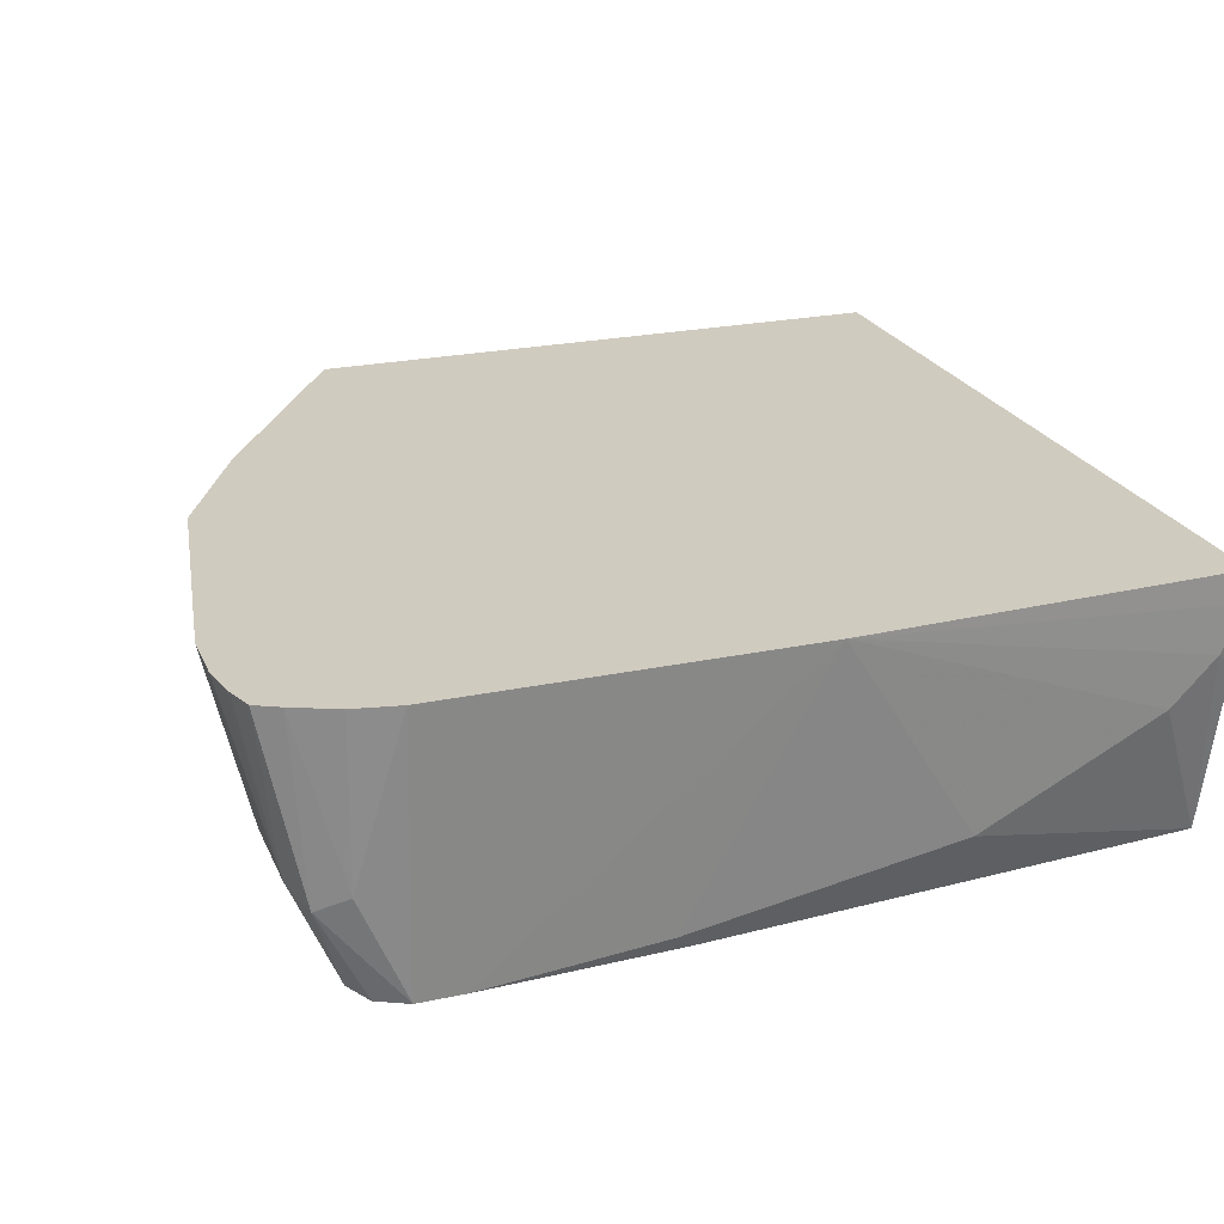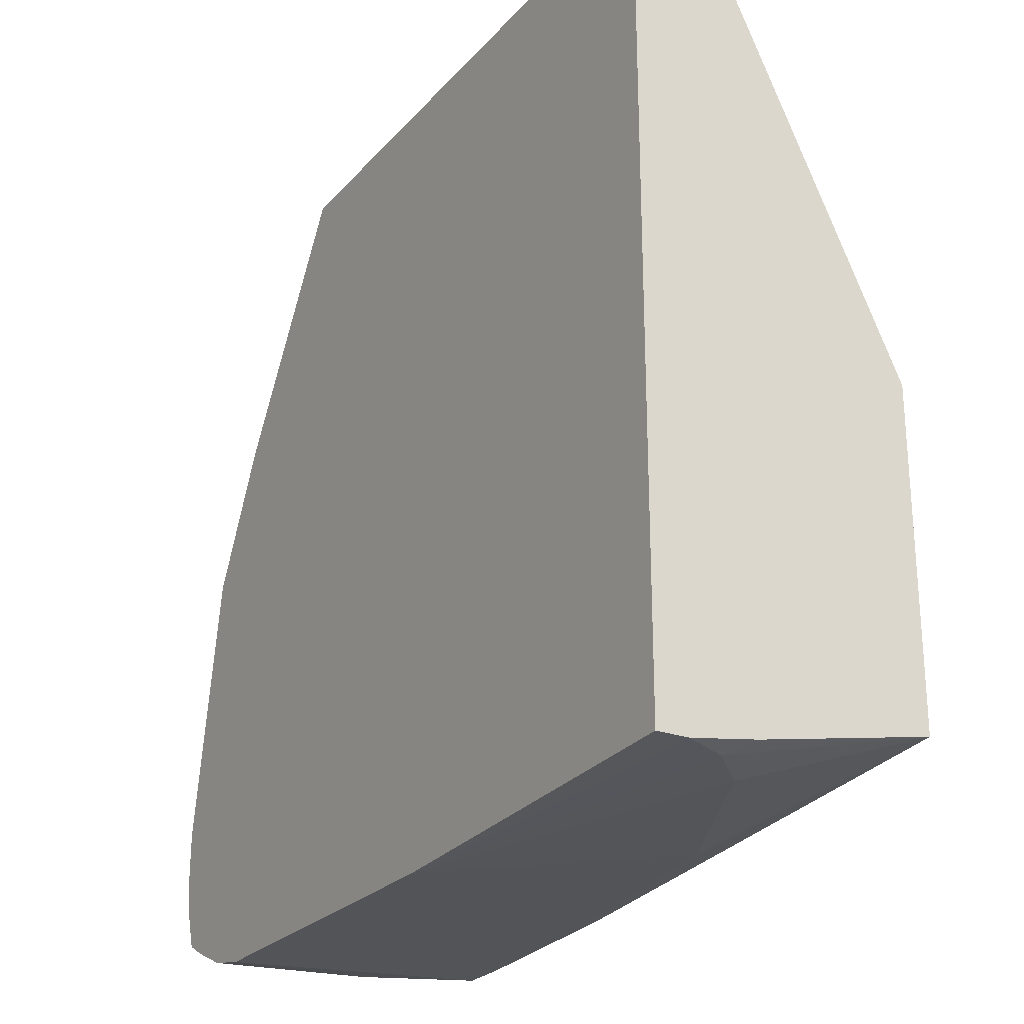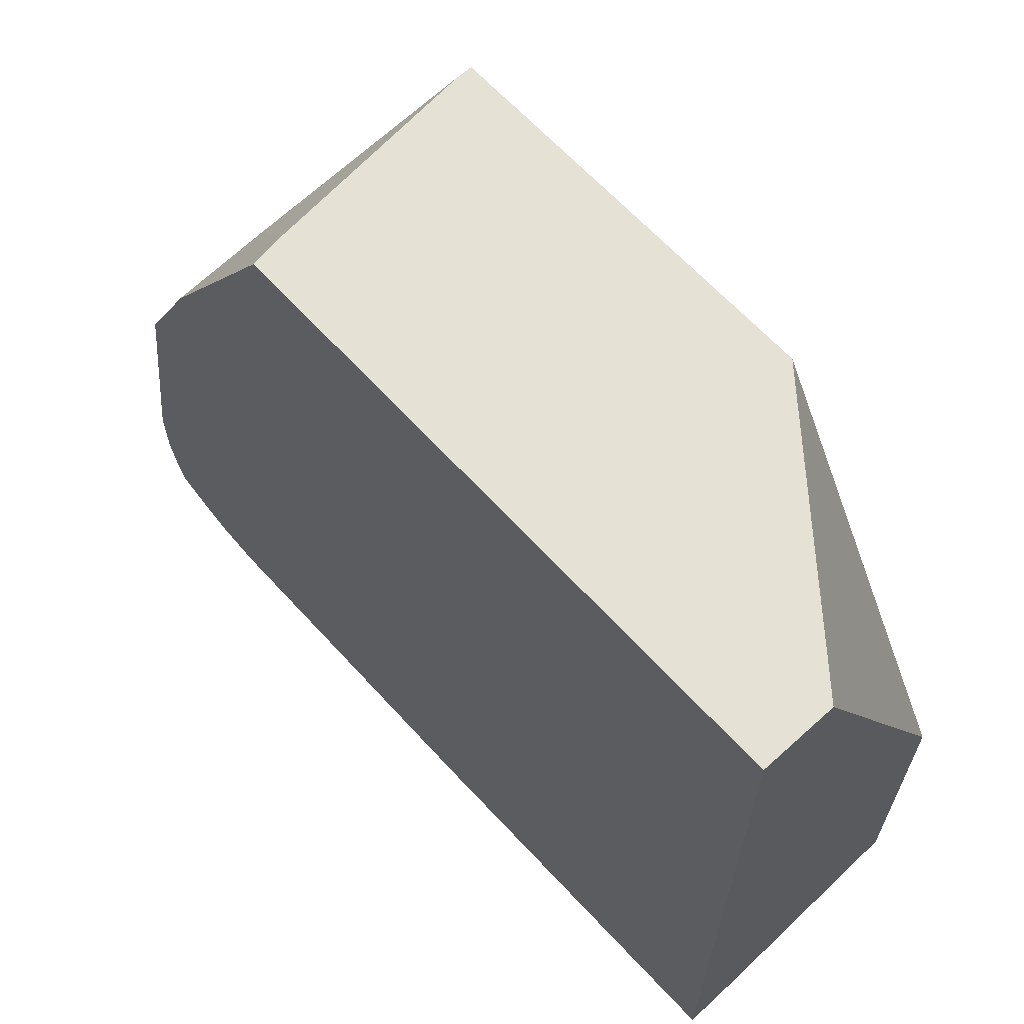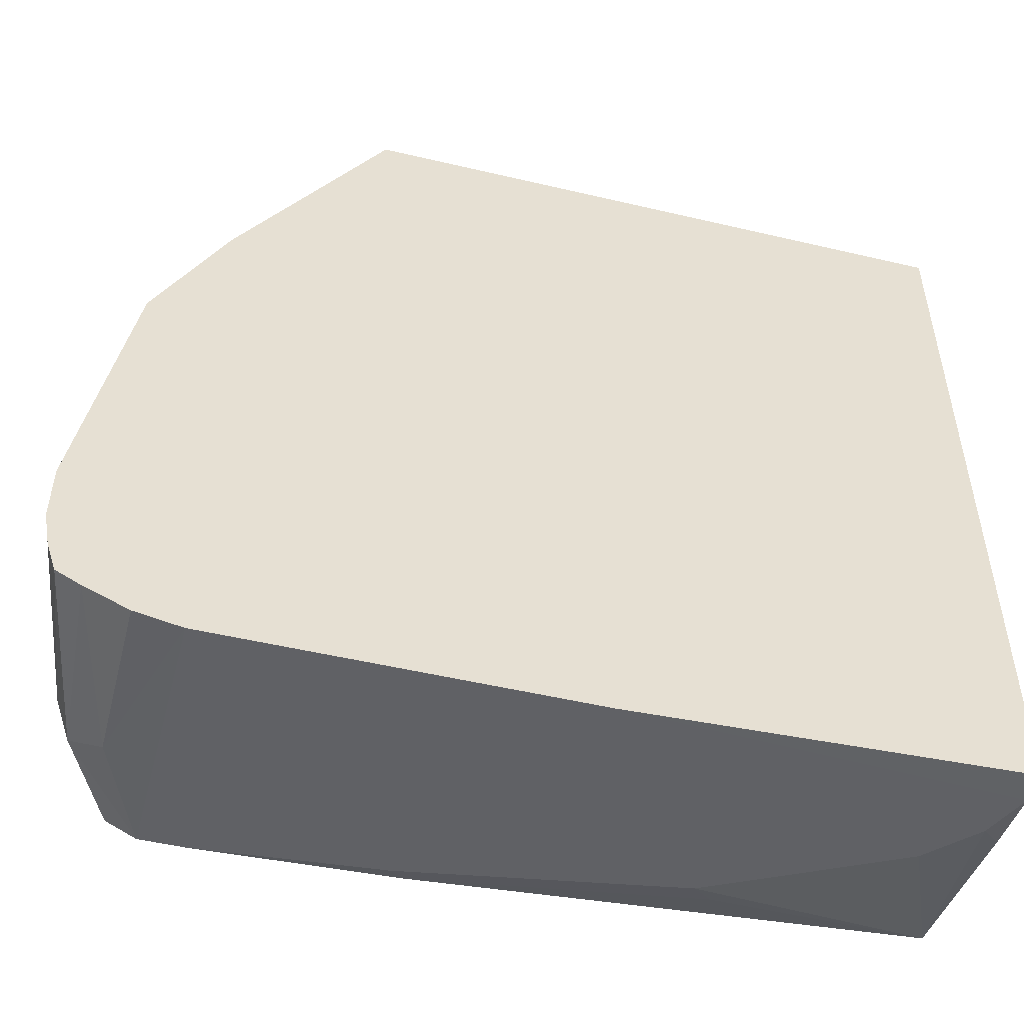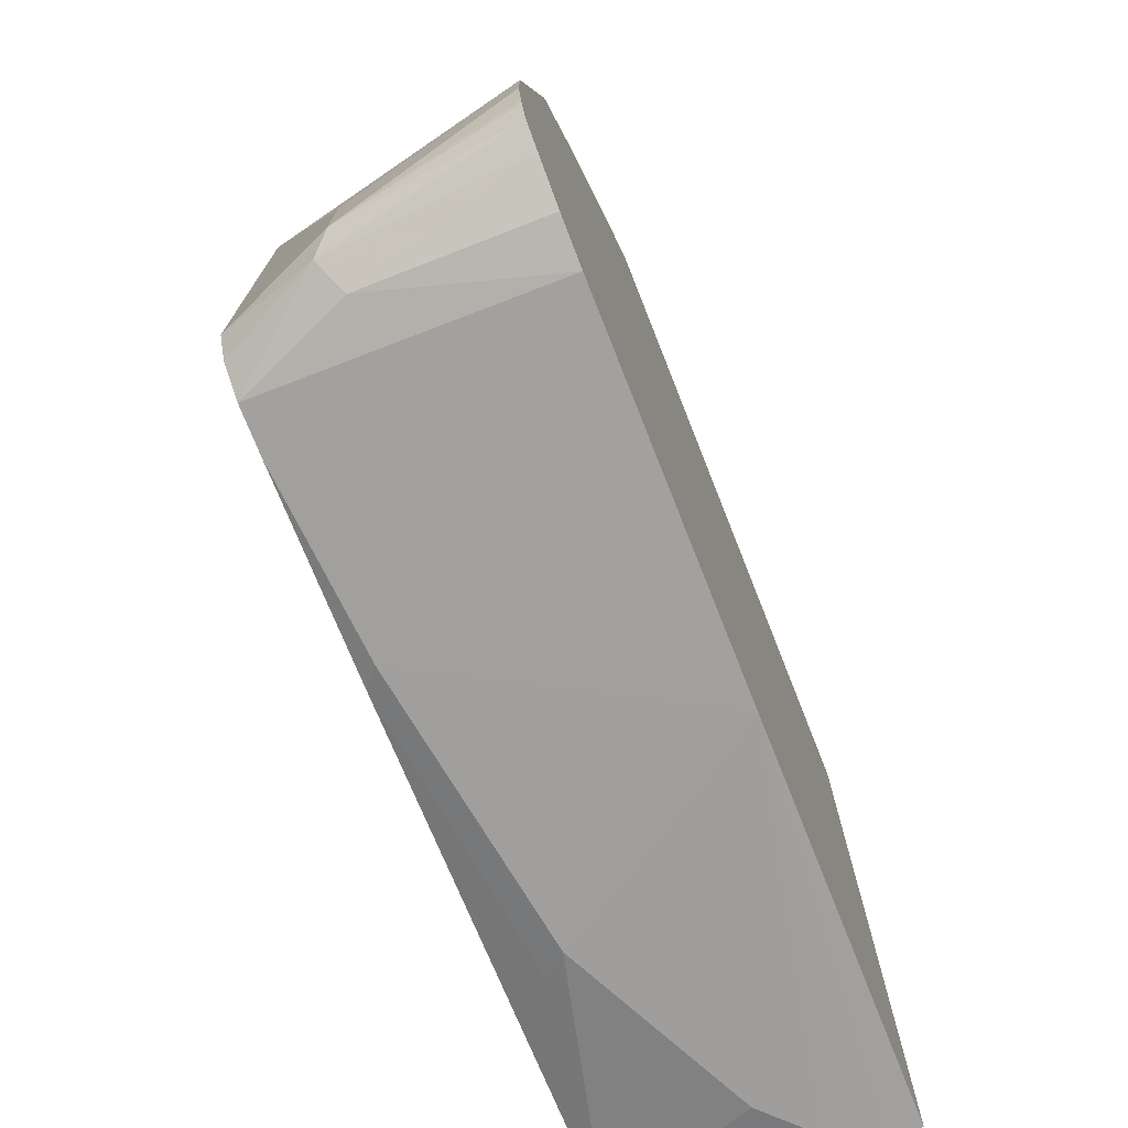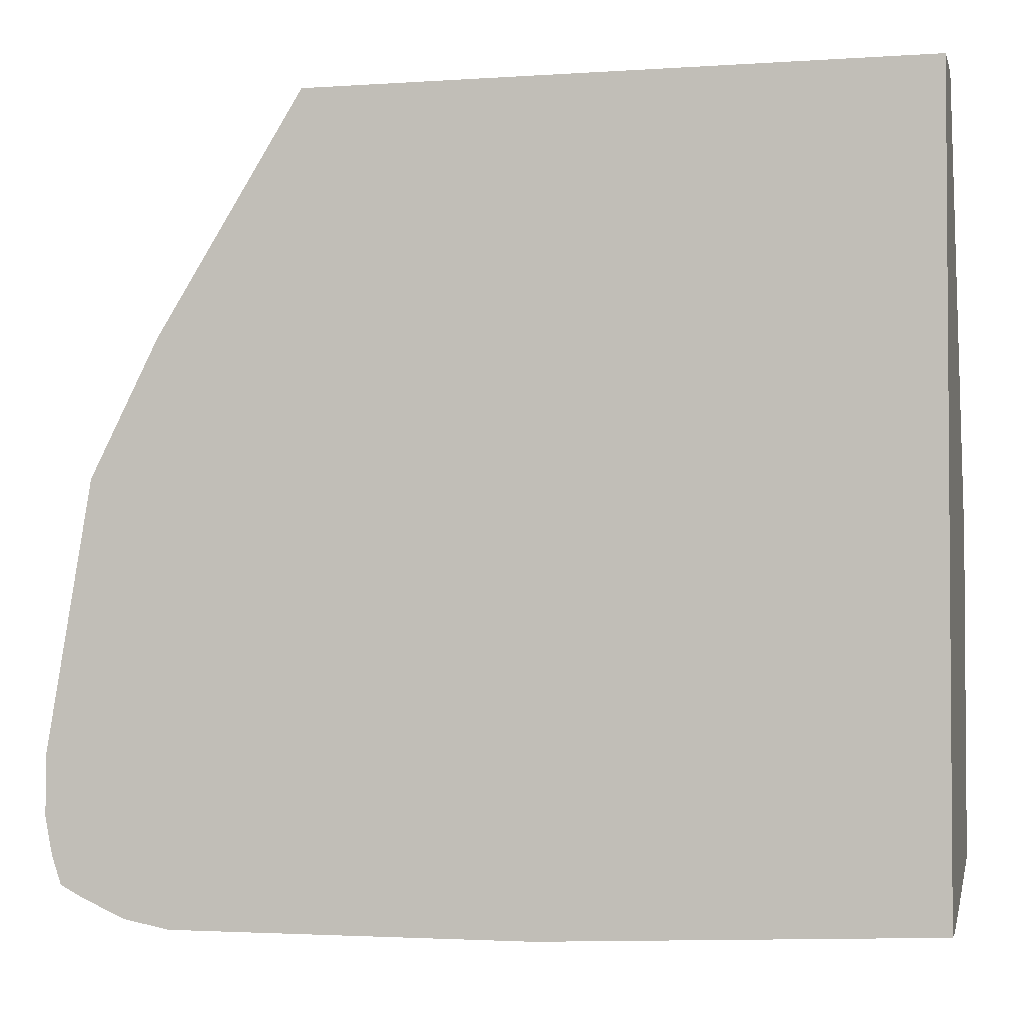
<metadata>
{"format":"obj","ext":"obj","renderer":"f3d","projection":"perspective","resolution":1024,"background":"white","views":[{"elev":23.7,"azim":-19.6,"up":"+Z"},{"elev":-25.0,"azim":58.9,"up":"+Y"},{"elev":64.3,"azim":47.7,"up":"+Y"},{"elev":-50.9,"azim":-14.4,"up":"+Y"},{"elev":-73.9,"azim":-68.4,"up":"+Y"},{"elev":-2.5,"azim":13.5,"up":"+Y"}]}
</metadata>
<code>
v -0.2201 -0.3072 -0.1462
v -0.2402 -0.3033 -0.1462
v -0.2402 -0.3002 -0.2202
v -0.2201 -0.3002 -0.2671
v -0.06006 -0.3072 -0.1462
v -0.2592 -0.295 -0.1462
v -0.2535 -0.2935 -0.2268
v -0.2332 -0.2937 -0.2671
v -0.2001 -0.3002 -0.2671
v -0.1201 -0.3002 -0.2602
v -2.162e-05 -0.3002 -0.2402
v 0.04003 -0.3002 -0.2202
v 0.08004 -0.3002 -0.2002
v 0.1001 -0.3002 -0.1801
v 0.1095 -0.3002 -0.1601
v 0.1095 -0.3002 -0.1462
v -0.2698 -0.2894 -0.1462
v -0.2602 -0.2802 -0.2202
v -0.2402 -0.2802 -0.2671
v -0.2335 -0.2935 -0.2671
v -0.1132 -0.2968 -0.2671
v 0.009972 -0.2952 -0.2502
v 0.1095 -0.2802 -0.2671
v 0.1095 -0.2955 -0.1896
v 0.1095 0.05203 -0.1462
v -0.2728 -0.2802 -0.1462
v -0.2738 -0.2773 -0.1462
v -0.2746 -0.2736 -0.1462
v -0.2772 -0.2602 -0.1462
v -0.2602 -0.2402 -0.2202
v -0.2402 -0.1001 -0.2671
v 0.1095 -0.136 -0.2671
v -0.1619 0.05203 -0.1462
v 0.1095 0.05203 -0.1801
v -0.2772 -0.2341 -0.1462
v -0.2402 -0.08006 -0.2602
v -0.2367 -0.07317 -0.2671
v 0.003309 0.05203 -0.2671
v -0.1641 0.05203 -0.1601
v -0.2268 -0.0534 -0.1462
v -0.2572 -0.1141 -0.1462
v -0.2602 -0.1401 -0.1801
v -0.2245 -0.04876 -0.2671
v -0.2552 -0.1101 -0.1501
v -0.1741 0.05203 -0.2671
v -0.1741 0.05203 -0.2602
v -0.2068 -0.01335 -0.1801
v -0.2402 -0.08006 -0.1462
v -0.1778 0.04464 -0.2671
f 21 23 22
f 15 25 16
f 18 30 31
f 18 35 30
f 18 29 35
f 18 28 29
f 18 27 28
f 18 26 27
f 17 26 18
f 18 31 19
f 14 24 15
f 15 32 34
f 15 23 32
f 15 24 23
f 14 23 24
f 13 23 14
f 12 23 13
f 11 21 22
f 11 23 12
f 25 34 38
f 15 34 25
f 25 38 45
f 36 41 44
f 25 46 39
f 11 22 23
f 45 49 46
f 43 47 49
f 43 44 47
f 41 48 44
f 40 47 44
f 40 44 48
f 39 47 40
f 39 46 47
f 25 45 46
f 36 44 43
f 36 43 37
f 35 42 36
f 35 41 42
f 33 39 40
f 32 38 34
f 31 35 36
f 46 49 47
f 30 35 31
f 25 39 33
f 36 42 41
f 10 21 11
f 31 36 37
f 7 20 8
f 3 6 7
f 2 6 3
f 1 6 2
f 1 17 6
f 1 26 17
f 1 27 26
f 1 28 27
f 1 29 28
f 1 35 29
f 3 7 4
f 1 41 35
f 1 40 48
f 1 33 40
f 1 16 25
f 1 5 16
f 1 9 5
f 1 4 9
f 1 3 4
f 1 2 3
f 9 21 10
f 1 48 41
f 4 7 8
f 1 25 33
f 4 20 19
f 4 8 20
f 7 18 19
f 7 17 18
f 6 17 7
f 7 19 20
f 5 14 15
f 5 13 14
f 5 12 13
f 5 11 12
f 5 10 11
f 5 15 16
f 4 21 9
f 5 9 10
f 4 31 37
f 4 19 31
f 4 43 49
f 4 49 45
f 4 37 43
f 4 38 32
f 4 32 23
f 4 23 21
f 4 45 38

</code>
